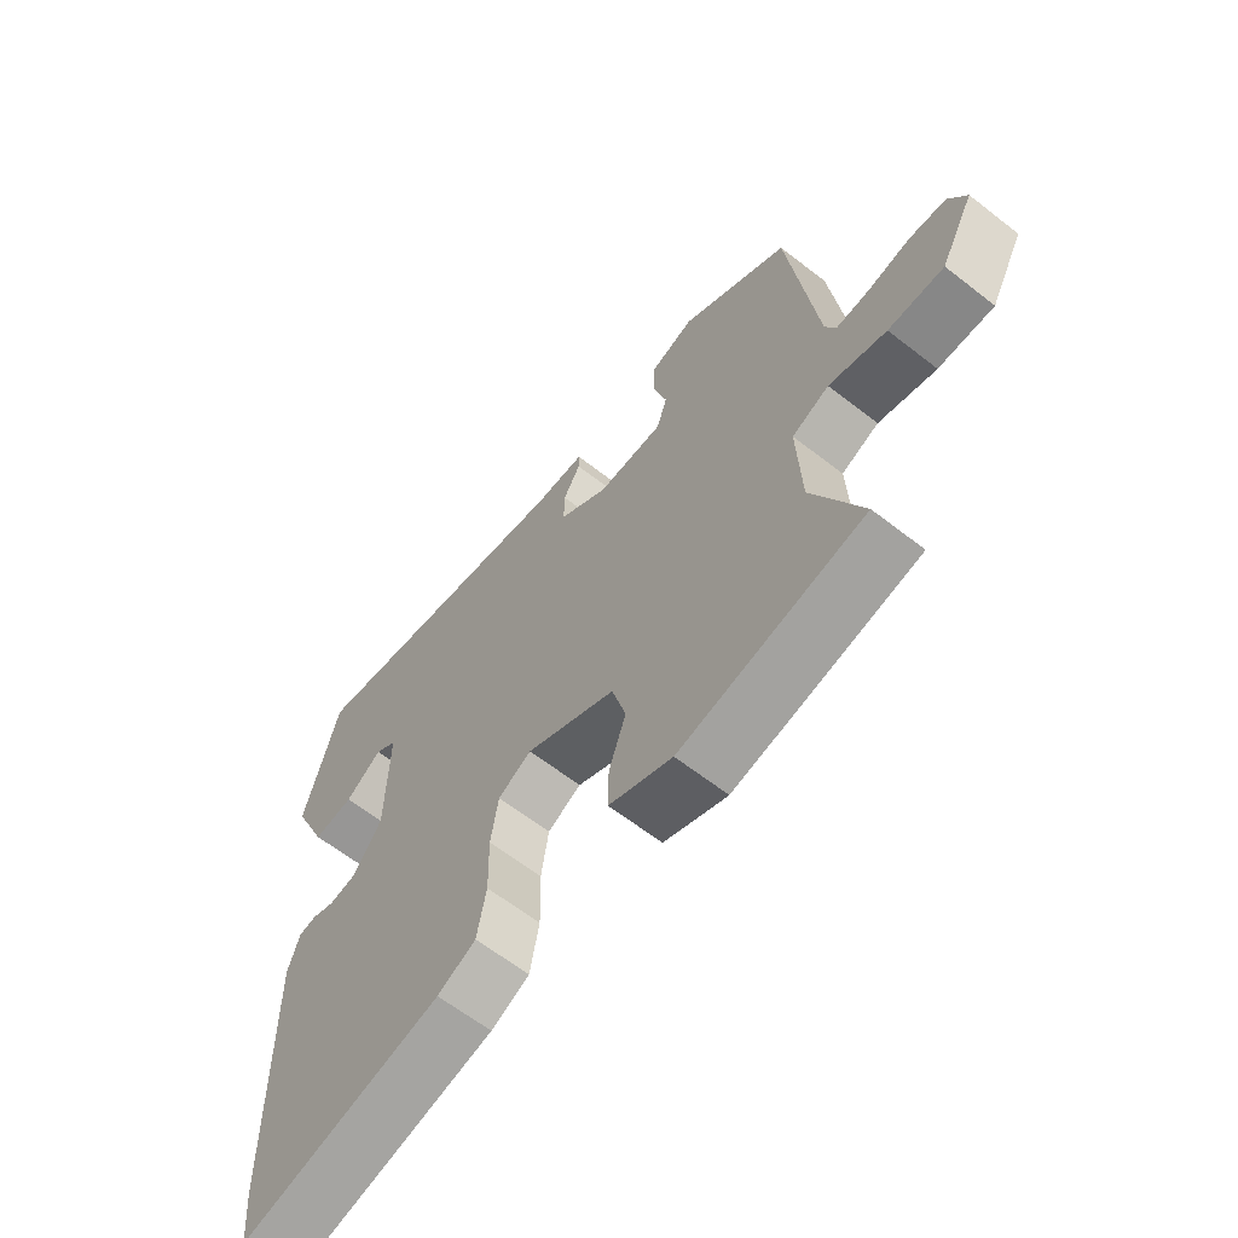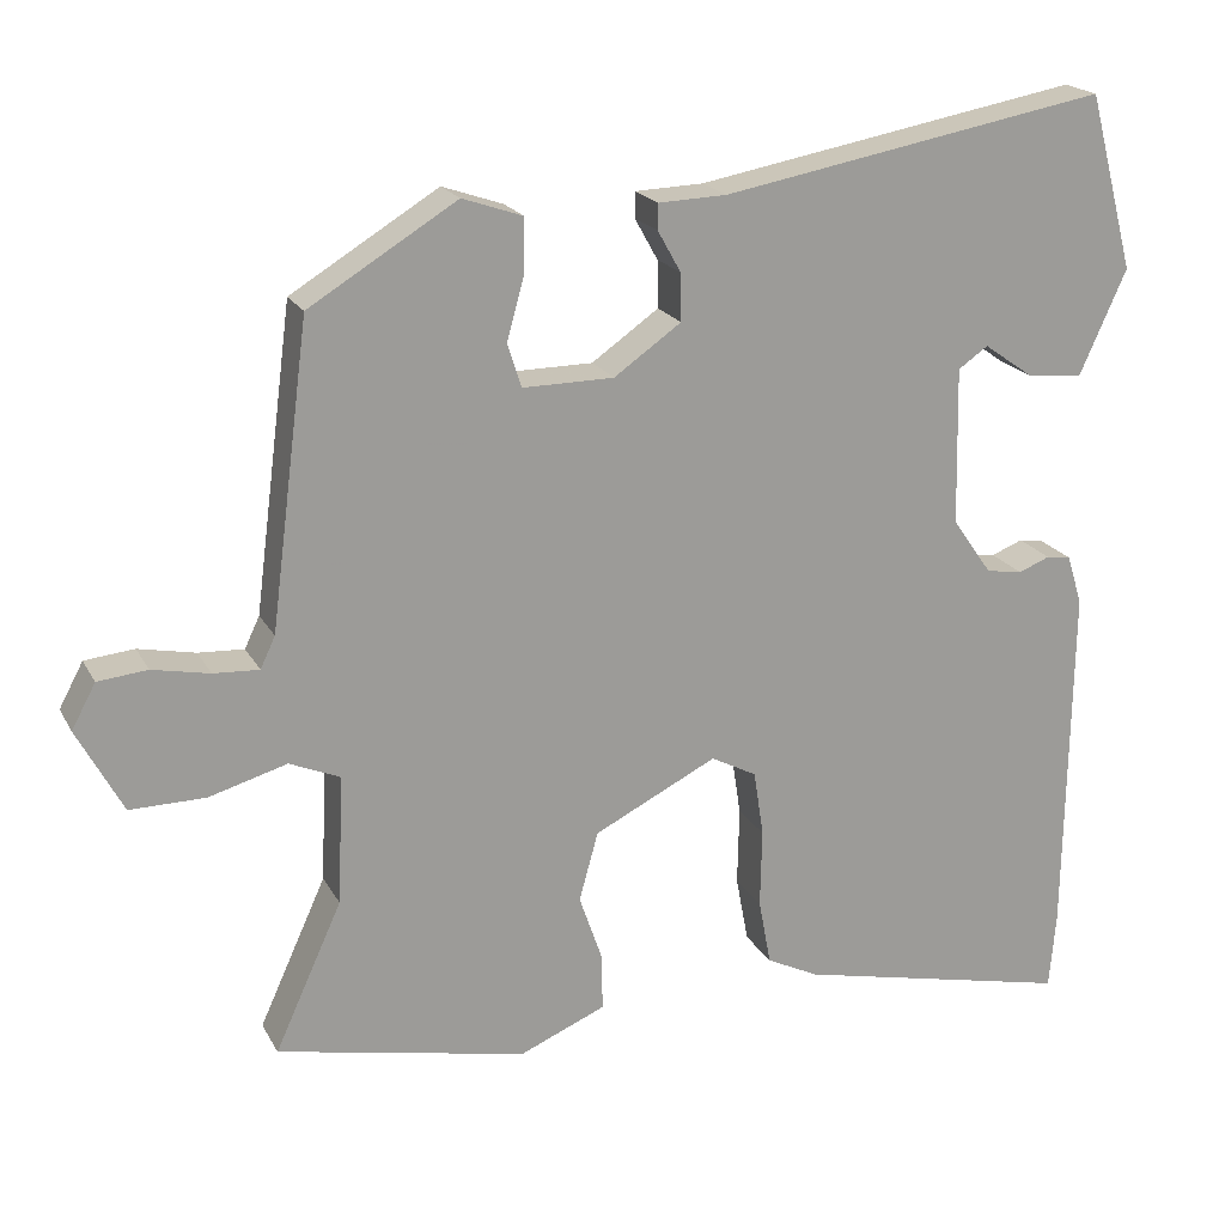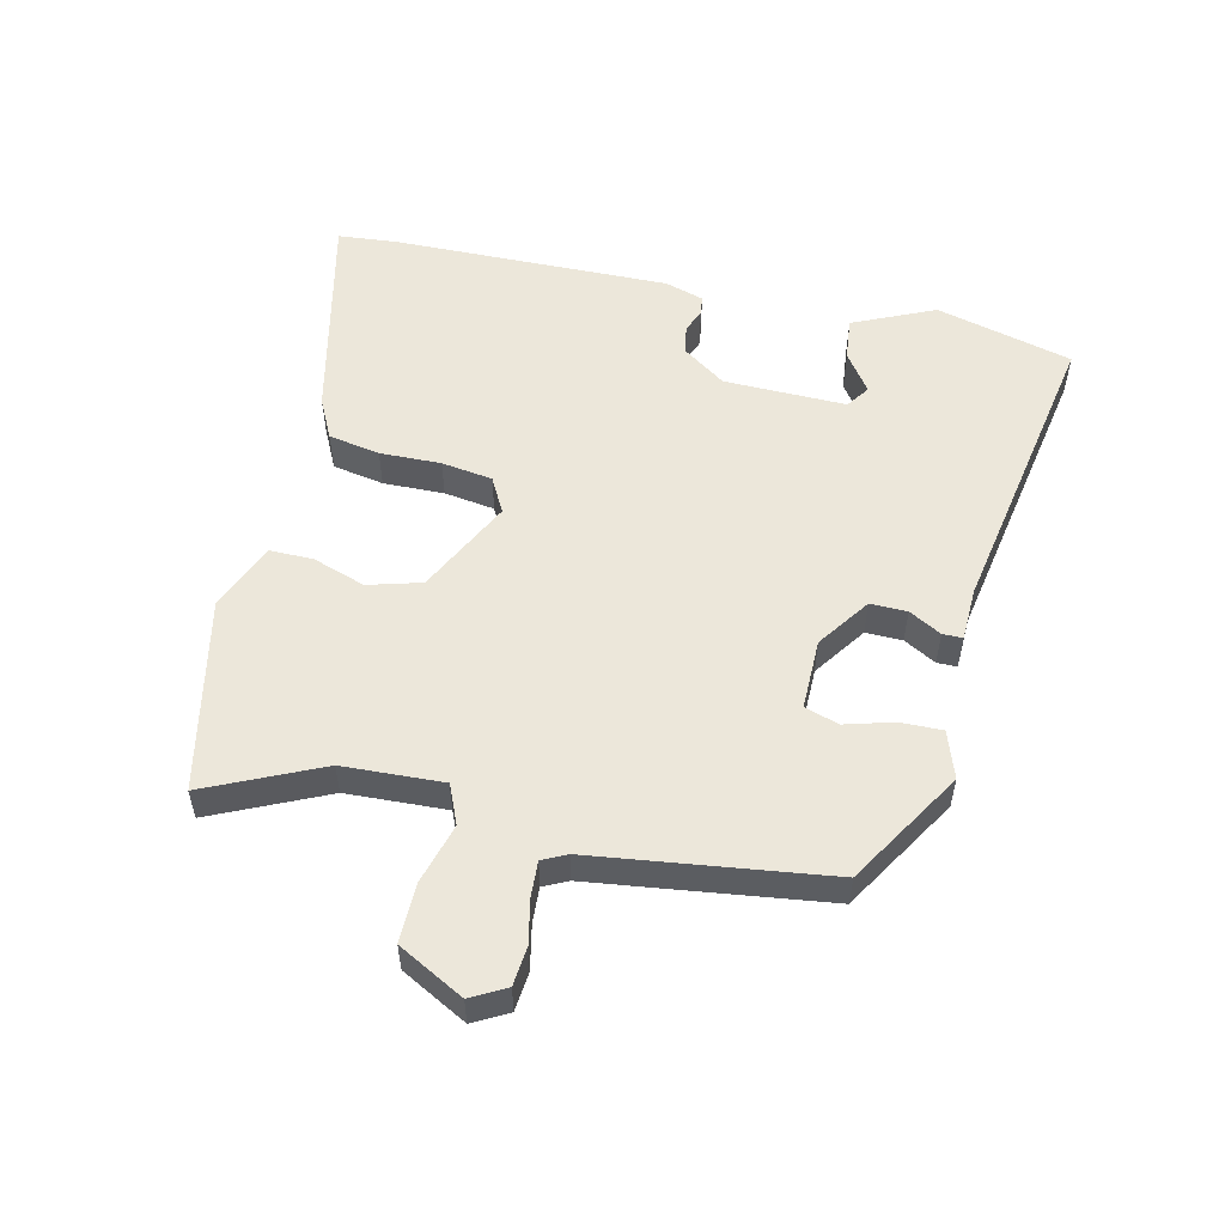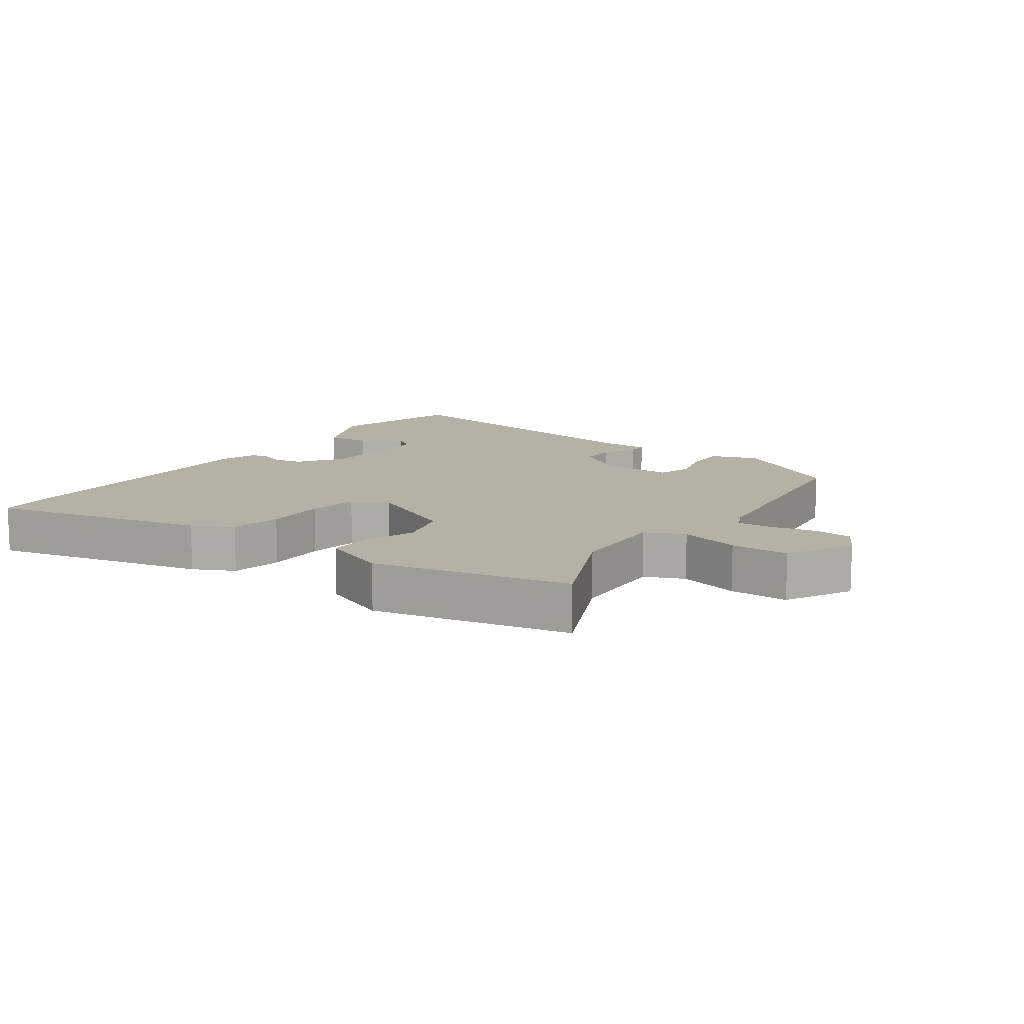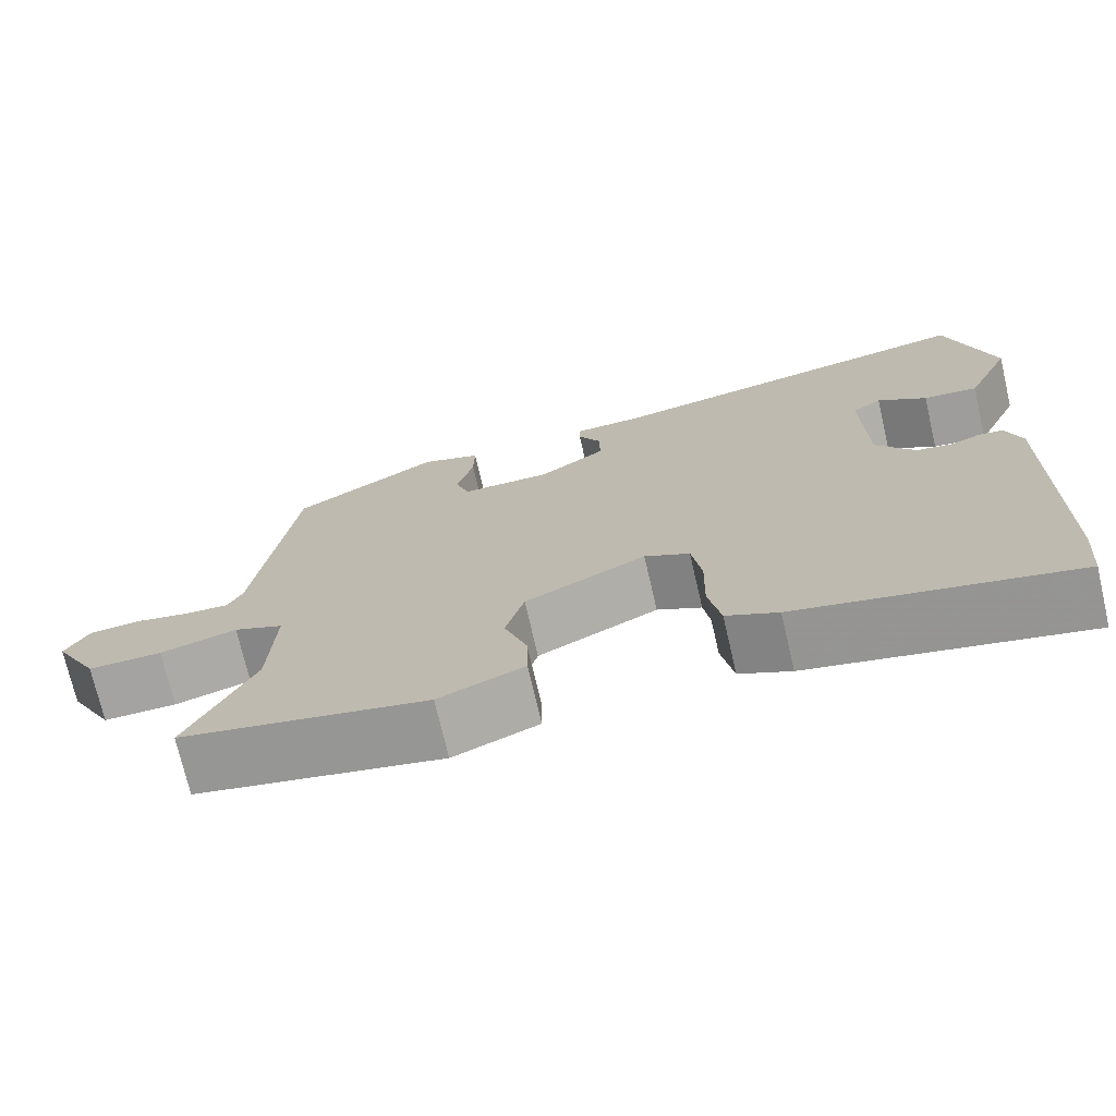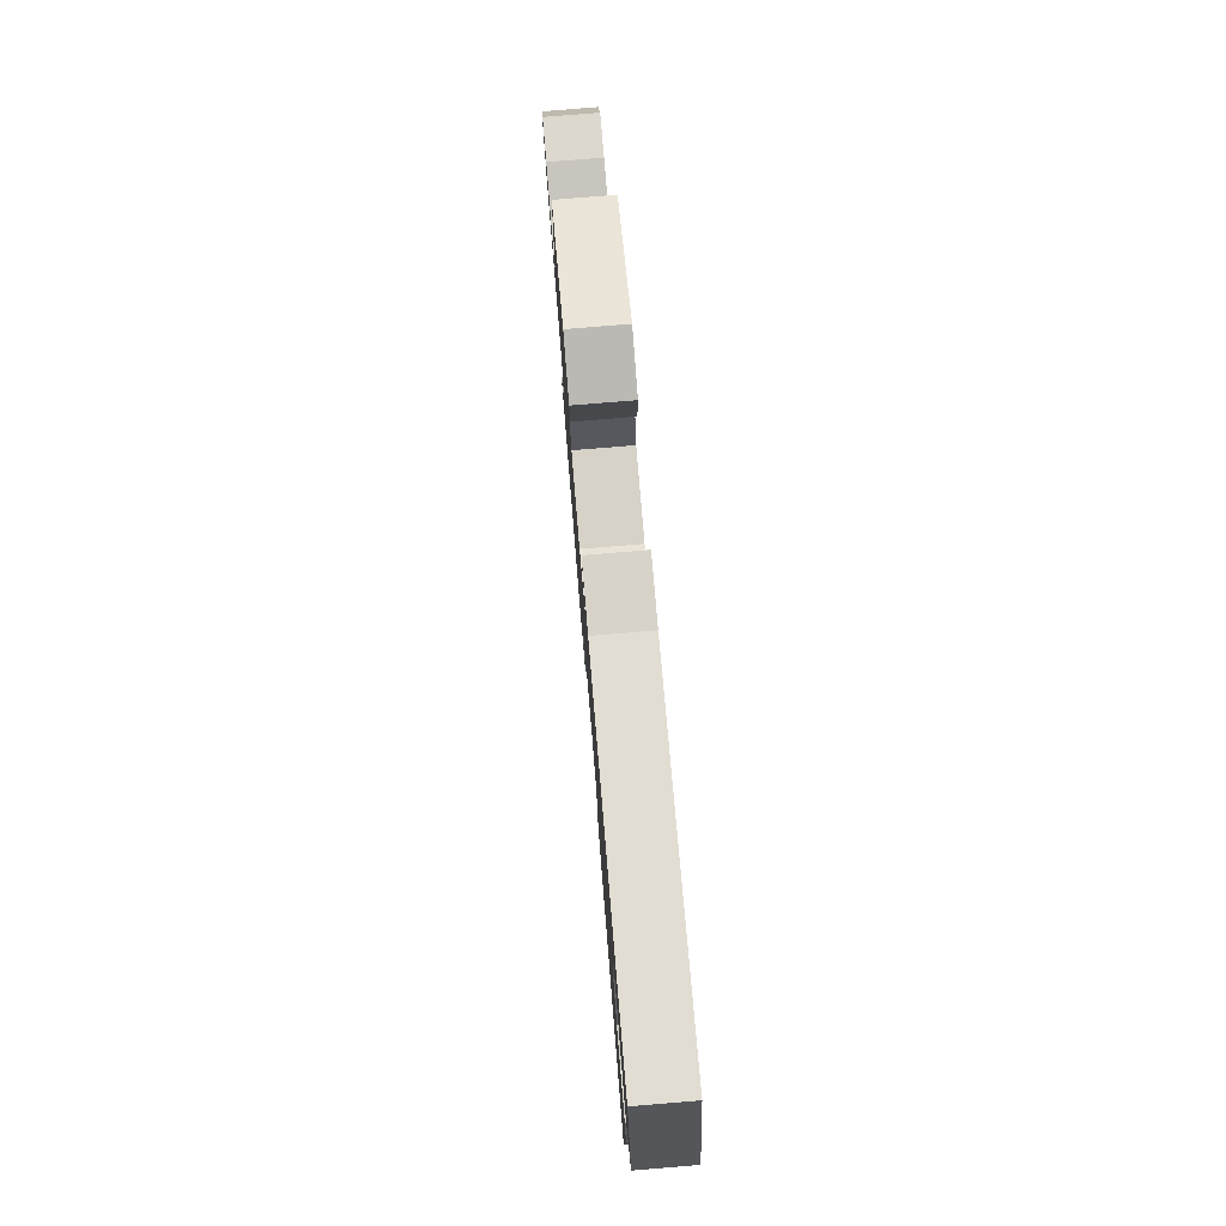
<metadata>
{"format":"obj","ext":"obj","renderer":"f3d","projection":"perspective","resolution":1024,"background":"white","views":[{"elev":-63.0,"azim":-128.3,"up":"+Z"},{"elev":19.7,"azim":-21.1,"up":"+Z"},{"elev":54.1,"azim":-77.2,"up":"+Y"},{"elev":12.0,"azim":-145.2,"up":"+Y"},{"elev":-72.9,"azim":13.1,"up":"+Z"},{"elev":78.2,"azim":85.3,"up":"+Z"}]}
</metadata>
<code>
v -0.533 0.07 -0.486
v -0.452 0.07 -0.308
v -0.445 0.07 -0.152
v -0.506 0.07 -0.126
v -0.6 0.07 -0.153
v -0.691 0.07 -0.154
v -0.746 0.07 -0.052
v -0.717 0.07 0.002
v -0.657 0.07 0.008
v -0.588 0.07 -0.006
v -0.533 0.07 -0.009
v -0.515 0.07 0.029
v -0.468 0.07 0.393
v -0.29 0.07 0.502
v -0.217 0.07 0.477
v -0.218 0.07 0.412
v -0.239 0.07 0.337
v -0.222 0.07 0.284
v -0.112 0.07 0.285
v -0.031 0.07 0.342
v -0.032 0.07 0.399
v -0.06 0.07 0.449
v -0.06 0.07 0.48
v 0.023 0.07 0.483
v 0.489 0.07 0.568
v 0.545 0.07 0.356
v 0.488 0.07 0.229
v 0.421 0.07 0.236
v 0.361 0.07 0.278
v 0.325 0.07 0.253
v 0.329 0.07 0.063
v 0.377 0.07 -0.005
v 0.421 0.07 -0.012
v 0.459 0.07 0.003
v 0.488 0.07 -0.001
v 0.507 0.07 -0.061
v 0.501 0.07 -0.493
v 0.493 0.07 -0.586
v 0.158 0.07 -0.512
v 0.095 0.07 -0.481
v 0.08 0.07 -0.401
v 0.082 0.07 -0.306
v 0.07 0.07 -0.227
v 0.015 0.07 -0.198
v -0.133 0.07 -0.272
v -0.156 0.07 -0.355
v -0.128 0.07 -0.436
v -0.127 0.07 -0.504
v -0.231 0.07 -0.548
v -0.533 0 -0.486
v -0.452 0 -0.308
v -0.445 0 -0.152
v -0.506 0 -0.126
v -0.6 0 -0.153
v -0.691 0 -0.154
v -0.746 0 -0.052
v -0.717 0 0.002
v -0.657 0 0.008
v -0.588 0 -0.006
v -0.533 0 -0.009
v -0.515 0 0.029
v -0.468 0 0.393
v -0.29 0 0.502
v -0.217 0 0.477
v -0.218 0 0.412
v -0.239 0 0.337
v -0.222 0 0.284
v -0.112 0 0.285
v -0.031 0 0.342
v -0.032 0 0.399
v -0.06 0 0.449
v -0.06 0 0.48
v 0.023 0 0.483
v 0.489 0 0.568
v 0.545 0 0.356
v 0.488 0 0.229
v 0.421 0 0.236
v 0.361 0 0.278
v 0.325 0 0.253
v 0.329 0 0.063
v 0.377 0 -0.005
v 0.421 0 -0.012
v 0.459 0 0.003
v 0.488 0 -0.001
v 0.507 0 -0.061
v 0.501 0 -0.493
v 0.493 0 -0.586
v 0.158 0 -0.512
v 0.095 0 -0.481
v 0.08 0 -0.401
v 0.082 0 -0.306
v 0.07 0 -0.227
v 0.015 0 -0.198
v -0.133 0 -0.272
v -0.156 0 -0.355
v -0.128 0 -0.436
v -0.127 0 -0.504
v -0.231 0 -0.548
f 46 47 48 49
f 45 46 49 1
f 39 40 41 42
f 39 42 43
f 38 39 43
f 37 38 43
f 36 37 43
f 33 34 35 36
f 32 33 36 43
f 31 32 43 44
f 26 27 28 29
f 24 25 26 29
f 24 29 30
f 21 22 23 24
f 20 21 24 30
f 19 20 30 31
f 14 15 16 17
f 12 13 14 17
f 11 12 17 18
f 7 8 9 10
f 7 10 11
f 4 5 6 7
f 4 7 11
f 3 4 11 18
f 45 1 2
f 19 31 44 45
f 18 19 45
f 2 3 18 45
f 98 97 96 95
f 50 98 95 94
f 91 90 89 88
f 92 91 88
f 92 88 87
f 92 87 86
f 92 86 85
f 85 84 83 82
f 92 85 82 81
f 93 92 81 80
f 78 77 76 75
f 78 75 74 73
f 79 78 73
f 73 72 71 70
f 79 73 70 69
f 80 79 69 68
f 66 65 64 63
f 66 63 62 61
f 67 66 61 60
f 59 58 57 56
f 60 59 56
f 56 55 54 53
f 60 56 53
f 67 60 53 52
f 51 50 94
f 94 93 80 68
f 94 68 67
f 94 67 52 51
f 1 50 51 2
f 2 51 52 3
f 3 52 53 4
f 4 53 54 5
f 5 54 55 6
f 6 55 56 7
f 7 56 57 8
f 8 57 58 9
f 9 58 59 10
f 10 59 60 11
f 11 60 61 12
f 12 61 62 13
f 13 62 63 14
f 14 63 64 15
f 15 64 65 16
f 16 65 66 17
f 17 66 67 18
f 18 67 68 19
f 19 68 69 20
f 20 69 70 21
f 21 70 71 22
f 22 71 72 23
f 23 72 73 24
f 24 73 74 25
f 25 74 75 26
f 26 75 76 27
f 27 76 77 28
f 28 77 78 29
f 29 78 79 30
f 30 79 80 31
f 31 80 81 32
f 32 81 82 33
f 33 82 83 34
f 34 83 84 35
f 35 84 85 36
f 36 85 86 37
f 37 86 87 38
f 38 87 88 39
f 39 88 89 40
f 40 89 90 41
f 41 90 91 42
f 42 91 92 43
f 43 92 93 44
f 44 93 94 45
f 45 94 95 46
f 46 95 96 47
f 47 96 97 48
f 48 97 98 49
f 49 98 50 1

</code>
